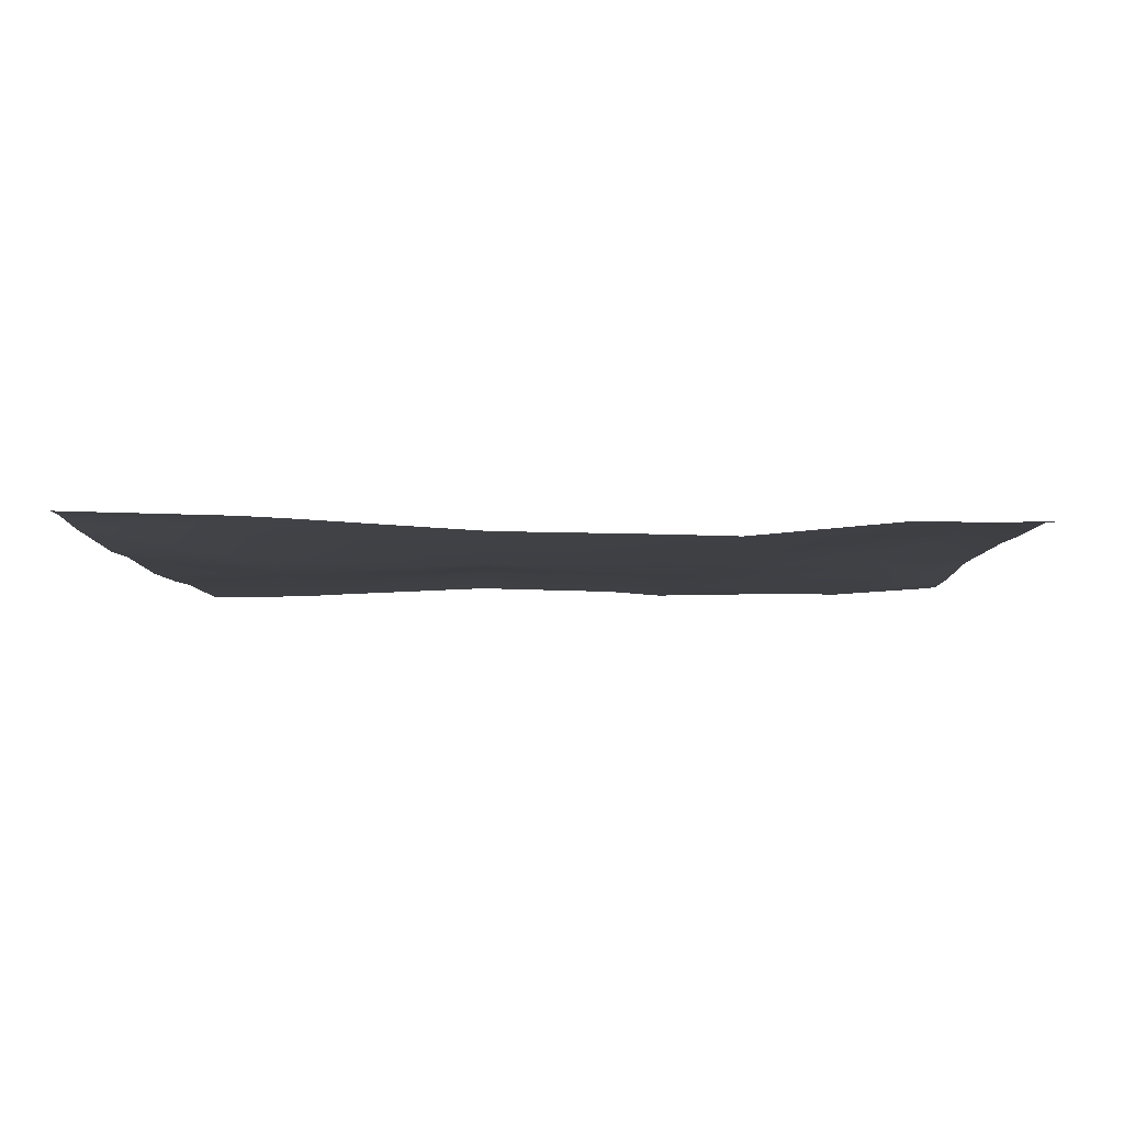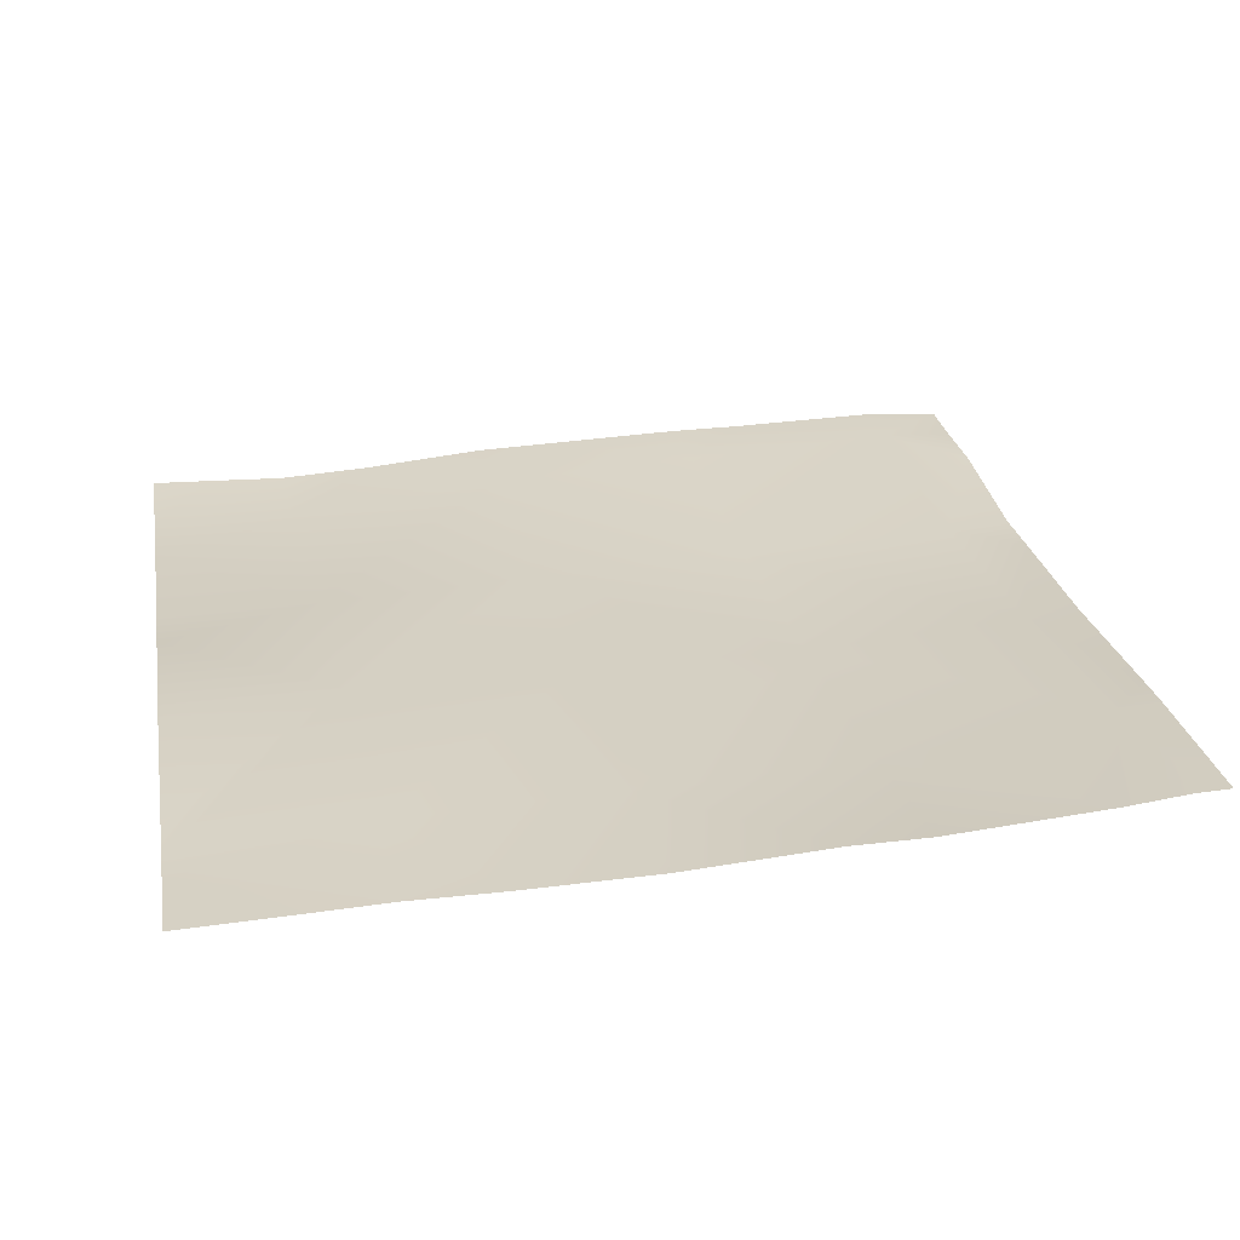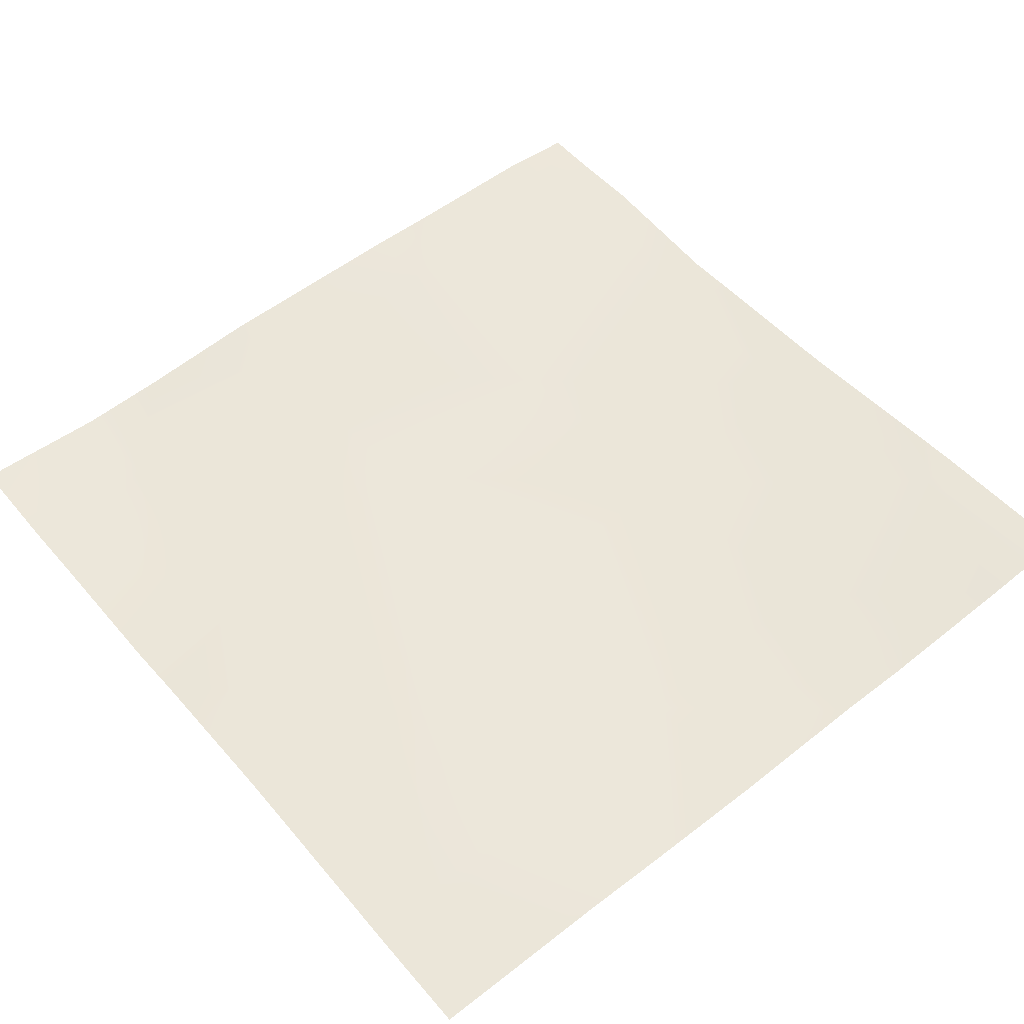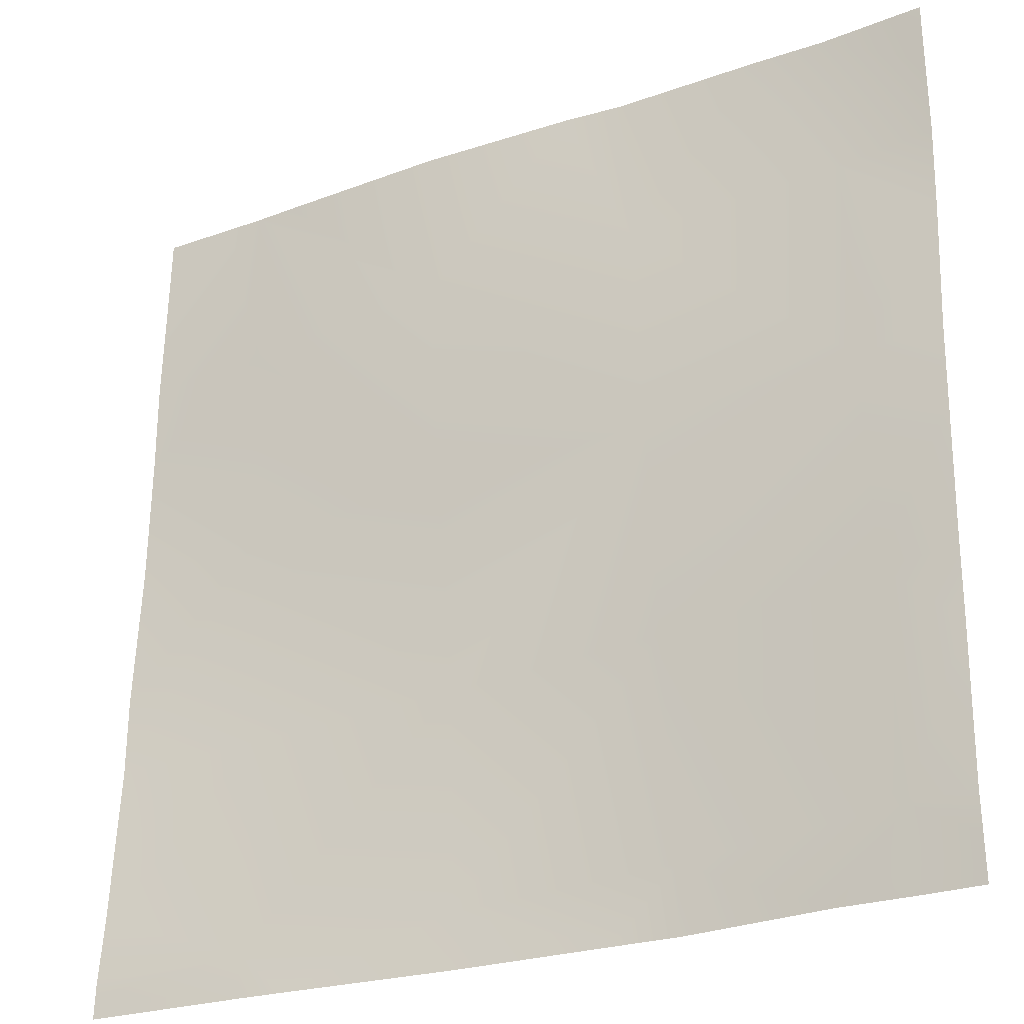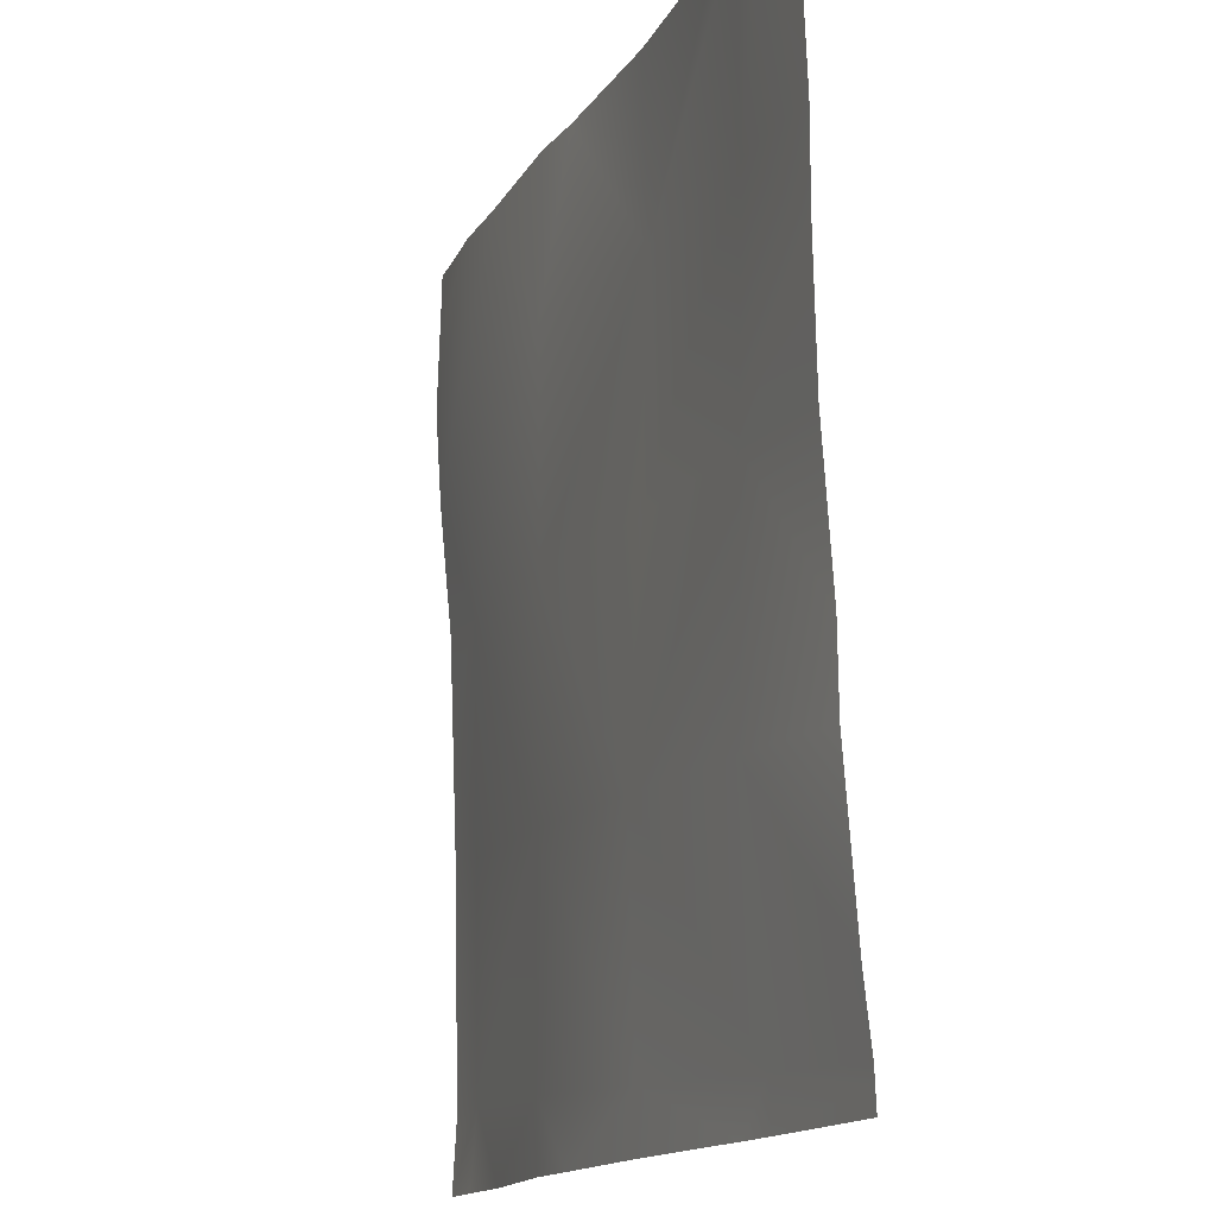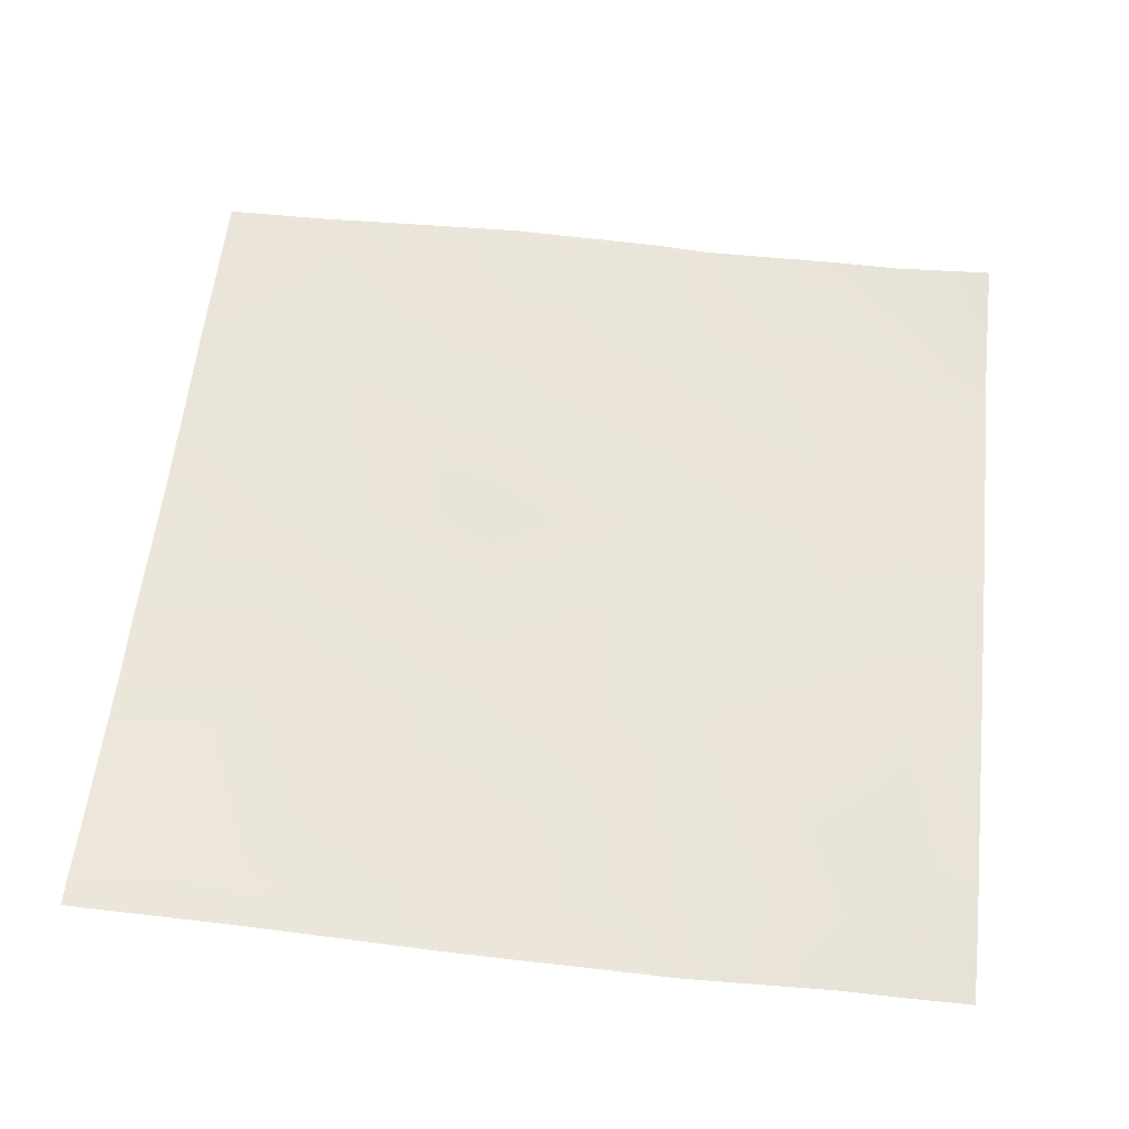
<metadata>
{"format":"obj","ext":"obj","renderer":"f3d","projection":"perspective","resolution":1024,"background":"white","views":[{"elev":-3.1,"azim":-179.3,"up":"+Y"},{"elev":26.3,"azim":80.1,"up":"+Y"},{"elev":52.2,"azim":50.7,"up":"+Y"},{"elev":-26.2,"azim":-151.3,"up":"+Z"},{"elev":-14.6,"azim":69.9,"up":"+Z"},{"elev":60.5,"azim":-173.7,"up":"+Y"}]}
</metadata>
<code>
v 392.4 -6.743 768
v 393 -6.139 779.3
v 403.2 -6.586 768
v 384 -6.585 768
v 384 -6.243 774.3
v 384 -5.943 779.7
v 384 -6.539 801.6
v 394.7 -7.049 811.2
v 424.9 -8.896 777.6
v 424.4 -8.468 768
v 433.5 -8.218 768
v 456.8 -8.203 775.9
v 456.4 -7.786 768
v 481.8 -6.15 768
v 488.7 -6.054 774.2
v 488.4 -5.802 768
v 426.6 -9.662 809.5
v 384 -7.357 832
v 396.4 -8.244 843.1
v 384 -6.642 811.7
v 384 -7.791 843.8
v 384 -9.523 862.4
v 398 -11.28 875
v 428.3 -10.05 841.4
v 458.5 -9.864 807.8
v 512 -6.403 782.2
v 490.4 -9.587 806.1
v 512 -5.378 773
v 512 -5.168 768
v 512 -5.307 771.3
v 512 -8.15 805
v 492.1 -9.861 838
v 430 -10.89 873.3
v 460.2 -8.751 839.7
v 512 -8.282 815.9
v 512 -9.732 837
v 493.8 -9.897 870
v 461.9 -8.308 871.6
v 512 -10.15 856
v 384 -10.32 875.8
v 399.2 -10.73 896
v 384 -9.977 887.1
v 387.6 -9.952 896
v 384 -9.808 892.8
v 384 -9.741 896
v 409.6 -10.59 896
v 440 -10.19 896
v 431.2 -10.9 896
v 463.2 -9.578 896
v 512 -10.15 869
v 495.2 -10.97 896
v 488.9 -10.65 896
v 500.7 -11.07 896
v 512 -10.74 883.5
v 512 -11.19 896
f 1 2 3
f 4 2 1
f 4 5 2
f 5 6 2
f 2 7 8
f 2 6 7
f 9 3 2
f 9 10 3
f 10 9 11
f 11 12 13
f 11 9 12
f 14 15 16
f 9 2 17
f 8 18 19
f 8 20 18
f 7 20 8
f 2 8 17
f 17 8 19
f 21 19 18
f 22 19 21
f 22 23 19
f 24 17 19
f 24 25 17
f 12 25 15
f 26 15 27
f 26 28 15
f 29 16 30
f 30 15 28
f 30 16 15
f 26 27 31
f 27 15 25
f 14 12 15
f 14 13 12
f 27 25 32
f 19 33 24
f 25 24 34
f 35 32 36
f 34 32 25
f 34 37 32
f 32 31 27
f 32 35 31
f 24 38 34
f 17 25 12
f 12 9 17
f 36 32 39
f 40 23 22
f 40 41 23
f 40 42 41
f 42 43 41
f 42 44 43
f 45 43 44
f 46 23 41
f 46 33 23
f 33 47 38
f 33 48 47
f 49 38 47
f 38 37 34
f 37 39 32
f 37 50 39
f 38 51 37
f 38 52 51
f 24 33 38
f 50 53 54
f 50 37 53
f 37 51 53
f 52 38 49
f 55 54 53
f 46 48 33
f 19 23 33

</code>
